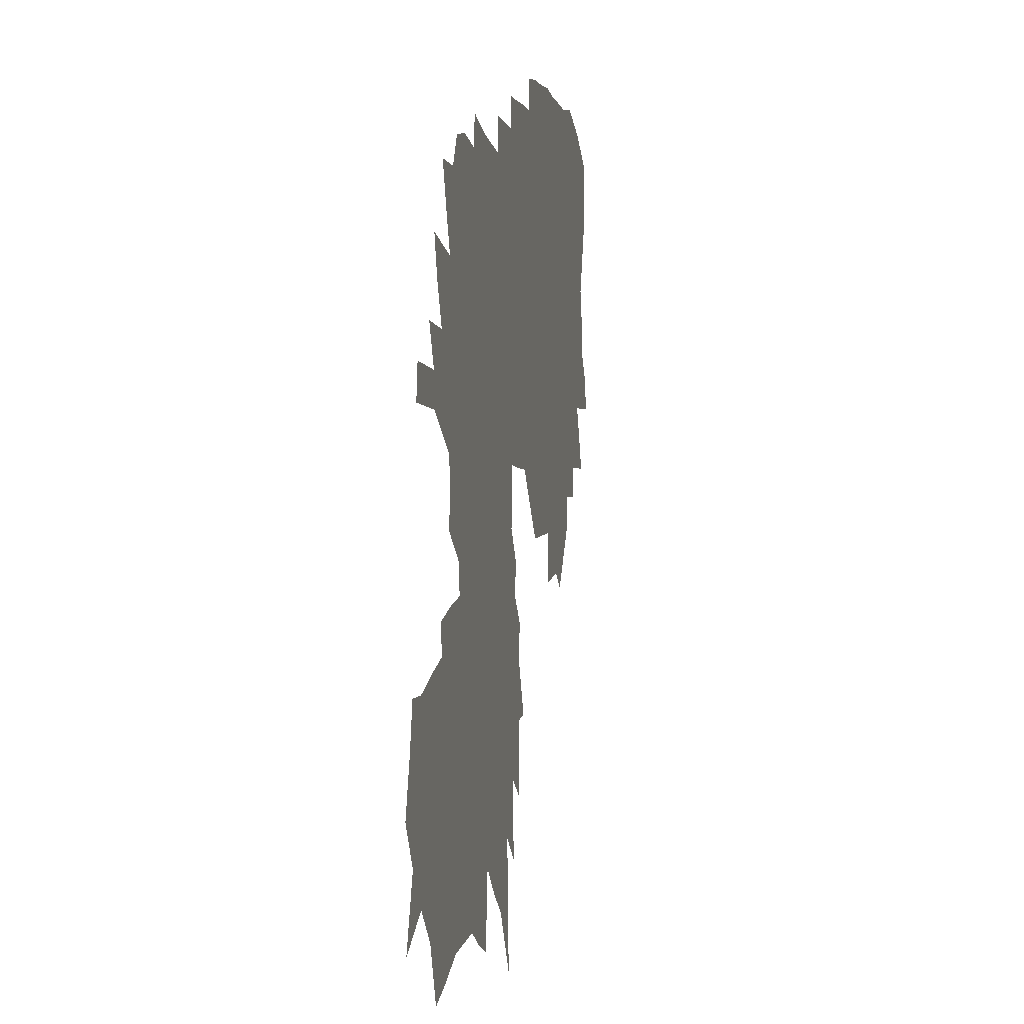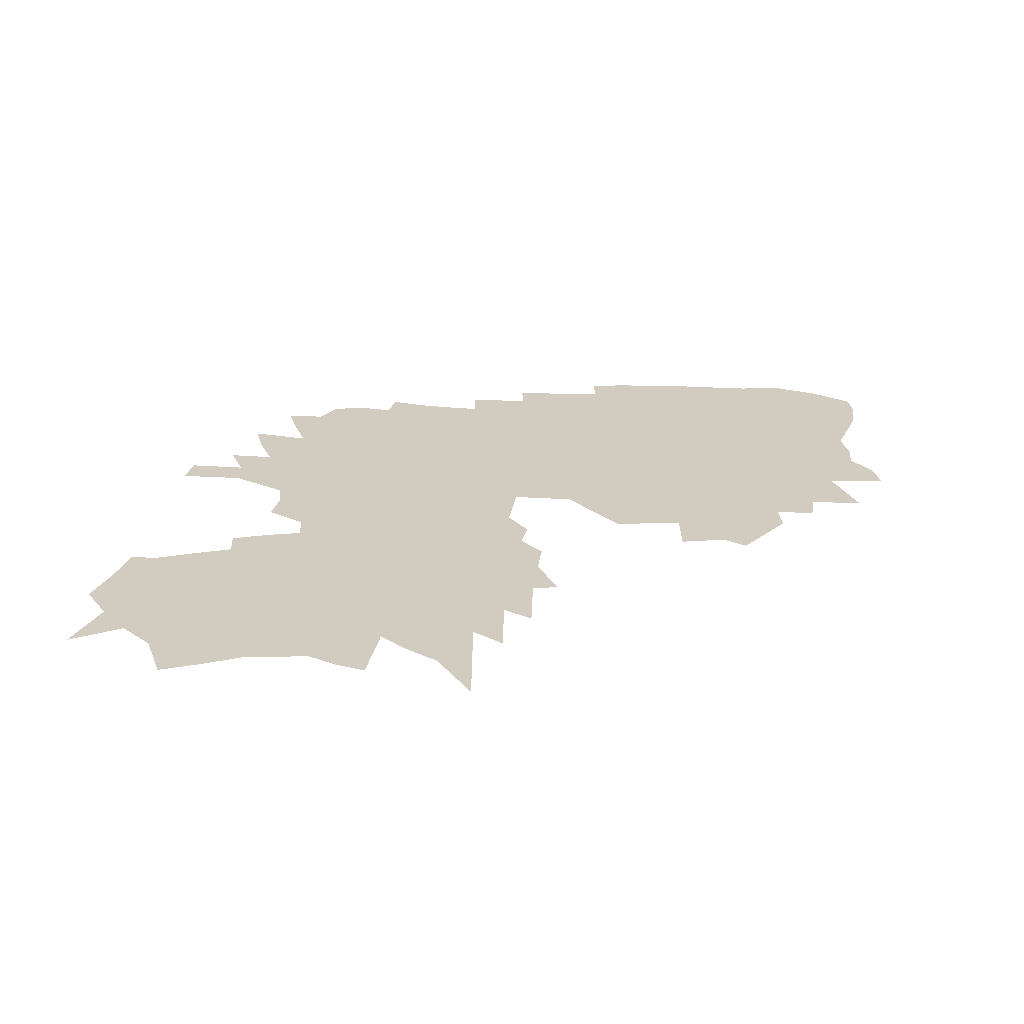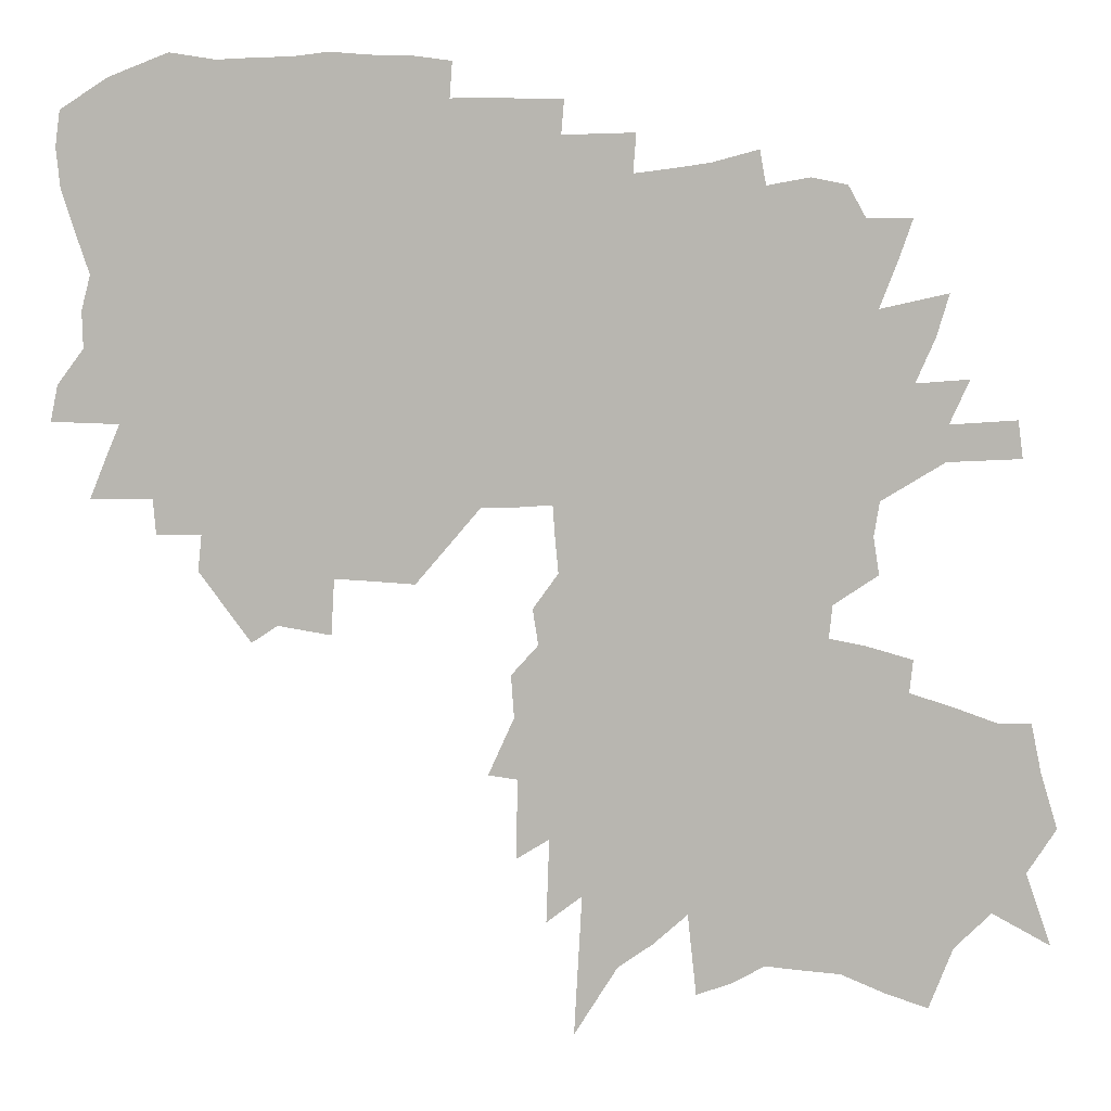
<metadata>
{"format":"obj","ext":"obj","renderer":"f3d","projection":"perspective","resolution":1024,"background":"white","views":[{"elev":0.0,"azim":-79.2,"up":"+Y"},{"elev":24.0,"azim":3.1,"up":"+Z"},{"elev":8.2,"azim":-177.7,"up":"+Y"}]}
</metadata>
<code>
v 446 349.5 0
v 459.8 395.4 0
v 468 434.3 0
v 448.8 254.3 0
v 469.3 313.3 0
v 482.4 360.6 0
v 493 403.3 0
v 494.8 434.7 0
v 495.8 280.3 0
v 512.5 334.7 0
v 523.8 379.4 0
v 534.8 420.5 0
v 532.7 448.3 0
v 480 644.5 0
v 484 674.7 0
v 525.6 251.2 0
v 538 302.5 0
v 555.4 358.2 0
v 560.8 394.2 0
v 569.6 432.9 0
v 564.6 458.4 0
v 561.8 485 0
v 539.3 641.7 0
v 537.7 671.1 0
v 521.9 706.3 0
v 544.8 201.4 0
v 562.9 267.8 0
v 577.1 322.9 0
v 589.4 371.5 0
v 593.5 405.1 0
v 602 443.3 0
v 601.6 469.9 0
v 599.6 496 0
v 589.9 552.4 0
v 594.6 582.5 0
v 590.2 610.6 0
v 583.8 639.9 0
v 577.7 669.6 0
v 564.6 703 0
v 549 738.6 0
v 539 772.8 0
v 580.1 213.6 0
v 598.8 284.7 0
v 609.7 334.9 0
v 618.8 379 0
v 624 414.2 0
v 630.6 450.1 0
v 629.8 475.5 0
v 628.5 501.7 0
v 625.8 528.3 0
v 627.5 556.9 0
v 629.5 584.3 0
v 628.3 610.6 0
v 626.7 637.4 0
v 623.3 664.7 0
v 618.2 693.1 0
v 608.6 724.7 0
v 593.6 760.5 0
v 579.8 796.1 0
v 567.9 830.9 0
v 615.3 228.7 0
v 631.9 299.8 0
v 640.1 344.8 0
v 648.4 388.7 0
v 652.6 421.5 0
v 655.9 452.3 0
v 655.9 478.1 0
v 655.8 504.4 0
v 654.9 530.7 0
v 654.6 557.3 0
v 655.6 584.1 0
v 657.6 611.3 0
v 654.9 638.4 0
v 651.9 666 0
v 647 695.2 0
v 641.3 725 0
v 635.4 755.3 0
v 619.9 792.2 0
v 604.2 830 0
v 618.7 856 0
v 645.9 231.5 0
v 658.2 295.7 0
v 666.7 346.1 0
v 673.3 388.1 0
v 678.6 425 0
v 681.2 454.2 0
v 682.7 480.7 0
v 683.4 506.6 0
v 684.4 532.8 0
v 684.3 558.8 0
v 684.2 585 0
v 685.2 611.7 0
v 684.1 638.3 0
v 681.5 665.9 0
v 678.7 694.1 0
v 675.4 722.9 0
v 673.7 750.9 0
v 670.7 779.4 0
v 659.6 815.6 0
v 647.4 861.5 0
v 675.8 234.7 0
v 686.5 302 0
v 693.8 352.2 0
v 699.2 391.7 0
v 703.4 426.6 0
v 705.8 454.1 0
v 707.6 480.7 0
v 710 508.2 0
v 710.8 533.4 0
v 712.1 559.5 0
v 712.3 585.5 0
v 712.6 611.7 0
v 711.8 638.3 0
v 709.8 665.9 0
v 707.4 694.2 0
v 705.8 722 0
v 701.9 752.3 0
v 697.7 782.8 0
v 694.7 810.8 0
v 681.6 855.3 0
v 686.6 882.8 0
v 702.9 219.8 0
v 712 290.6 0
v 718.3 341.7 0
v 723.3 386.7 0
v 727.3 424.2 0
v 730.3 453.6 0
v 732.4 480.2 0
v 734.5 506.7 0
v 736.8 533.4 0
v 738.3 559.4 0
v 739.1 585.2 0
v 739.6 611.2 0
v 739.2 637.8 0
v 737.8 665.4 0
v 735.9 693.7 0
v 734.6 721.6 0
v 730 753.5 0
v 727.1 782.9 0
v 724 813.4 0
v 722.2 844.5 0
v 723.9 872.7 0
v 730.7 210.3 0
v 737.8 276.5 0
v 743.4 333.6 0
v 747.7 386.4 0
v 751.2 419.7 0
v 754.5 452.8 0
v 757.3 480.4 0
v 760.3 507.7 0
v 762.3 533 0
v 763.8 558.4 0
v 765.3 584.5 0
v 765.9 610.6 0
v 765.9 637.4 0
v 765.6 664.6 0
v 765 692.1 0
v 764.2 719.9 0
v 762.4 748.7 0
v 760.3 777.7 0
v 756.5 808.9 0
v 754.5 839.3 0
v 753.9 868.3 0
v 765.7 251.7 0
v 768.8 325.6 0
v 772 376.4 0
v 775.2 414.6 0
v 778.2 449.9 0
v 781.3 479 0
v 784.6 504.1 0
v 786.9 530.8 0
v 789.1 556.9 0
v 791 582.9 0
v 792.2 609.7 0
v 792.6 636.8 0
v 792.6 663.9 0
v 792.6 690.8 0
v 794 717.1 0
v 791.2 746.3 0
v 789.4 774.9 0
v 786.5 805.6 0
v 786.1 834.2 0
v 784 864.5 0
v 781.6 895.6 0
v 793.8 232.1 0
v 795.1 309.4 0
v 796.3 371.3 0
v 799.2 409.4 0
v 801.6 447 0
v 805 474.2 0
v 809.2 499.5 0
v 812.2 526.8 0
v 815 553.4 0
v 817.4 580.8 0
v 818.9 608.3 0
v 819.9 636 0
v 820.6 663.1 0
v 820.5 689.5 0
v 820.4 715.7 0
v 818.4 744.8 0
v 816.9 773.1 0
v 816.8 800.5 0
v 814.9 831.8 0
v 812.6 863.9 0
v 810.6 894.7 0
v 828.9 175.9 0
v 822.5 290.7 0
v 822 355.8 0
v 823.5 401.6 0
v 826.1 437.5 0
v 830.5 465.6 0
v 833.6 495.6 0
v 837 524 0
v 841.5 552.2 0
v 844.1 578.5 0
v 846 606.4 0
v 846.9 635.4 0
v 847.3 662.6 0
v 846.8 688.6 0
v 846.3 715.1 0
v 845.2 742.9 0
v 846.6 768.1 0
v 845.4 794.7 0
v 842.9 829.3 0
v 841.1 861 0
v 839.5 893.8 0
v 837.1 921.5 0
v 851.2 268.8 0
v 848.8 337.2 0
v 850.2 383.6 0
v 851.7 425 0
v 854.4 463.8 0
v 857.4 494.7 0
v 861.9 523.7 0
v 874.4 604.5 0
v 873.8 633.9 0
v 872.7 661.7 0
v 872.8 688.2 0
v 872.1 714.4 0
v 871.6 741.1 0
v 871.6 767.7 0
v 870.9 795.4 0
v 870.2 830.4 0
v 869.4 864 0
v 868 894 0
v 866.8 921.4 0
v 875.5 320.7 0
v 874 385.8 0
v 876.7 436 0
v 879.2 470.3 0
v 902.8 603.8 0
v 901.7 632.5 0
v 899.5 660.9 0
v 898.9 687.7 0
v 898.8 714.6 0
v 898.4 741.5 0
v 897.3 767.4 0
v 897.2 795.7 0
v 897 826.4 0
v 896.8 860.1 0
v 896.5 890.9 0
v 896.5 922.5 0
v 897.5 389.2 0
v 929 572.9 0
v 931 603.9 0
v 929.7 631.7 0
v 927 660.2 0
v 926.1 687.5 0
v 925 714.3 0
v 923.8 740.7 0
v 923.8 768.4 0
v 922.8 794.2 0
v 923.6 826.5 0
v 923.8 855.8 0
v 924.9 890.5 0
v 925.4 921.7 0
v 923.2 950.2 0
v 954.8 542.7 0
v 957 572.9 0
v 958.1 603 0
v 956.5 632 0
v 956.3 660.3 0
v 953.5 687.6 0
v 951.1 714.3 0
v 949.5 740.5 0
v 949 767.2 0
v 948.5 793.8 0
v 949.5 824 0
v 950.8 855 0
v 952.2 887.1 0
v 955.1 922.8 0
v 956.7 954.4 0
v 986.8 545 0
v 989.9 574.9 0
v 991 604.1 0
v 985 633.2 0
v 982.9 660.8 0
v 979.7 688 0
v 976.8 714.4 0
v 975 740.4 0
v 974.3 766.7 0
v 973.9 793.1 0
v 975.5 823 0
v 977.5 853.8 0
v 980.8 888.1 0
v 982.3 918.5 0
v 986.7 954.8 0
v 1019 546.8 0
v 1023 576.8 0
v 1020 605.6 0
v 1015 634 0
v 1009 662.2 0
v 1005 688.8 0
v 1001 715 0
v 999 739.8 0
v 999.1 766.5 0
v 999 792.3 0
v 1001 821.8 0
v 1004 852.1 0
v 1008 886.1 0
v 1013 921 0
v 1018 957.2 0
v 1022 501.5 0
v 1057 549.6 0
v 1058 578.5 0
v 1050 607.5 0
v 1043 635.9 0
v 1038 662.8 0
v 1032 689.6 0
v 1027 715.6 0
v 1023 740 0
v 1022 764.9 0
v 1023 791.3 0
v 1025 818.2 0
v 1030 850 0
v 1035 883.4 0
v 1039 915.3 0
v 1047 953.6 0
v 1065 508.9 0
v 1094 552.2 0
v 1091 580.2 0
v 1080 609.7 0
v 1068 639.4 0
v 1062 665.8 0
v 1059 691.3 0
v 1052 716.7 0
v 1052 741.9 0
v 1049 766.4 0
v 1049 791.6 0
v 1053 820.1 0
v 1058 851.9 0
v 1063 882.8 0
v 1072 919.6 0
v 1076 952.7 0
v 1085 495 0
v 1127 552.2 0
v 1124 581.3 0
v 1111 612.2 0
v 1097 641 0
v 1092 667.2 0
v 1087 692.9 0
v 1081 718.2 0
v 1079 743.2 0
v 1076 767.8 0
v 1078 794.4 0
v 1080 821.4 0
v 1087 853 0
v 1095 886.2 0
v 1100 918.4 0
v 1106 951.3 0
v 1160 581.4 0
v 1162 610.1 0
v 1143 640.2 0
v 1132 667.9 0
v 1130 694.8 0
v 1121 720.8 0
v 1118 746.7 0
v 1108 771.1 0
v 1111 798 0
v 1113 825.5 0
v 1125 859.3 0
v 1137 894.9 0
v 1143 927.5 0
v 1143 956.8 0
v 1212 609.5 0
v 1200 639.5 0
v 1187 668.9 0
v 1182 697 0
v 1165 724.2 0
v 1158 750.7 0
v 1148 775.9 0
v 1151 804 0
v 1161 835.8 0
v 1178 872.4 0
v 1188 906.7 0
v 1190 938 0
v 1242 670.7 0
v 1236 699.8 0
v 1214 728.2 0
v 1215 757.8 0
v 1208 785.9 0
v 1219 819.4 0
v 1229 853.5 0
v 1232 884.7 0
v 1228 913.2 0
f 5 6 1
f 1 6 2
f 6 7 2
f 2 7 3
f 7 8 3
f 4 9 5
f 9 10 5
f 5 10 6
f 10 11 6
f 6 11 7
f 11 12 7
f 7 12 8
f 12 13 8
f 16 17 9
f 9 17 10
f 17 18 10
f 10 18 11
f 18 19 11
f 11 19 12
f 19 20 12
f 12 20 13
f 20 21 13
f 14 23 15
f 23 24 15
f 26 27 16
f 16 27 17
f 27 28 17
f 17 28 18
f 28 29 18
f 18 29 19
f 29 30 19
f 19 30 20
f 30 31 20
f 20 31 21
f 31 32 21
f 21 32 22
f 32 33 22
f 36 37 23
f 23 37 24
f 37 38 24
f 24 38 25
f 38 39 25
f 26 42 27
f 42 43 27
f 27 43 28
f 43 44 28
f 28 44 29
f 44 45 29
f 29 45 30
f 45 46 30
f 30 46 31
f 46 47 31
f 31 47 32
f 47 48 32
f 32 48 33
f 48 49 33
f 50 51 34
f 34 51 35
f 51 52 35
f 35 52 36
f 52 53 36
f 36 53 37
f 53 54 37
f 37 54 38
f 54 55 38
f 38 55 39
f 55 56 39
f 39 56 40
f 56 57 40
f 40 57 41
f 57 58 41
f 42 61 43
f 61 62 43
f 43 62 44
f 62 63 44
f 44 63 45
f 63 64 45
f 45 64 46
f 64 65 46
f 46 65 47
f 65 66 47
f 47 66 48
f 66 67 48
f 48 67 49
f 67 68 49
f 49 68 50
f 68 69 50
f 50 69 51
f 69 70 51
f 51 70 52
f 70 71 52
f 52 71 53
f 71 72 53
f 53 72 54
f 72 73 54
f 54 73 55
f 73 74 55
f 55 74 56
f 74 75 56
f 56 75 57
f 75 76 57
f 57 76 58
f 76 77 58
f 58 77 59
f 77 78 59
f 59 78 60
f 78 79 60
f 61 81 62
f 81 82 62
f 62 82 63
f 82 83 63
f 63 83 64
f 83 84 64
f 64 84 65
f 84 85 65
f 65 85 66
f 85 86 66
f 66 86 67
f 86 87 67
f 67 87 68
f 87 88 68
f 68 88 69
f 88 89 69
f 69 89 70
f 89 90 70
f 70 90 71
f 90 91 71
f 71 91 72
f 91 92 72
f 72 92 73
f 92 93 73
f 73 93 74
f 93 94 74
f 74 94 75
f 94 95 75
f 75 95 76
f 95 96 76
f 76 96 77
f 96 97 77
f 77 97 78
f 97 98 78
f 78 98 79
f 98 99 79
f 79 99 80
f 99 100 80
f 81 101 82
f 101 102 82
f 82 102 83
f 102 103 83
f 83 103 84
f 103 104 84
f 84 104 85
f 104 105 85
f 85 105 86
f 105 106 86
f 86 106 87
f 106 107 87
f 87 107 88
f 107 108 88
f 88 108 89
f 108 109 89
f 89 109 90
f 109 110 90
f 90 110 91
f 110 111 91
f 91 111 92
f 111 112 92
f 92 112 93
f 112 113 93
f 93 113 94
f 113 114 94
f 94 114 95
f 114 115 95
f 95 115 96
f 115 116 96
f 96 116 97
f 116 117 97
f 97 117 98
f 117 118 98
f 98 118 99
f 118 119 99
f 99 119 100
f 119 120 100
f 101 122 102
f 122 123 102
f 102 123 103
f 123 124 103
f 103 124 104
f 124 125 104
f 104 125 105
f 125 126 105
f 105 126 106
f 126 127 106
f 106 127 107
f 127 128 107
f 107 128 108
f 128 129 108
f 108 129 109
f 129 130 109
f 109 130 110
f 130 131 110
f 110 131 111
f 131 132 111
f 111 132 112
f 132 133 112
f 112 133 113
f 133 134 113
f 113 134 114
f 134 135 114
f 114 135 115
f 135 136 115
f 115 136 116
f 136 137 116
f 116 137 117
f 137 138 117
f 117 138 118
f 138 139 118
f 118 139 119
f 139 140 119
f 119 140 120
f 140 141 120
f 120 141 121
f 141 142 121
f 122 143 123
f 143 144 123
f 123 144 124
f 144 145 124
f 124 145 125
f 145 146 125
f 125 146 126
f 146 147 126
f 126 147 127
f 147 148 127
f 127 148 128
f 148 149 128
f 128 149 129
f 149 150 129
f 129 150 130
f 150 151 130
f 130 151 131
f 151 152 131
f 131 152 132
f 152 153 132
f 132 153 133
f 153 154 133
f 133 154 134
f 154 155 134
f 134 155 135
f 155 156 135
f 135 156 136
f 156 157 136
f 136 157 137
f 157 158 137
f 137 158 138
f 158 159 138
f 138 159 139
f 159 160 139
f 139 160 140
f 160 161 140
f 140 161 141
f 161 162 141
f 141 162 142
f 162 163 142
f 144 164 145
f 164 165 145
f 145 165 146
f 165 166 146
f 146 166 147
f 166 167 147
f 147 167 148
f 167 168 148
f 148 168 149
f 168 169 149
f 149 169 150
f 169 170 150
f 150 170 151
f 170 171 151
f 151 171 152
f 171 172 152
f 152 172 153
f 172 173 153
f 153 173 154
f 173 174 154
f 154 174 155
f 174 175 155
f 155 175 156
f 175 176 156
f 156 176 157
f 176 177 157
f 157 177 158
f 177 178 158
f 158 178 159
f 178 179 159
f 159 179 160
f 179 180 160
f 160 180 161
f 180 181 161
f 161 181 162
f 181 182 162
f 162 182 163
f 182 183 163
f 164 185 165
f 185 186 165
f 165 186 166
f 186 187 166
f 166 187 167
f 187 188 167
f 167 188 168
f 188 189 168
f 168 189 169
f 189 190 169
f 169 190 170
f 190 191 170
f 170 191 171
f 191 192 171
f 171 192 172
f 192 193 172
f 172 193 173
f 193 194 173
f 173 194 174
f 194 195 174
f 174 195 175
f 195 196 175
f 175 196 176
f 196 197 176
f 176 197 177
f 197 198 177
f 177 198 178
f 198 199 178
f 178 199 179
f 199 200 179
f 179 200 180
f 200 201 180
f 180 201 181
f 201 202 181
f 181 202 182
f 202 203 182
f 182 203 183
f 203 204 183
f 183 204 184
f 204 205 184
f 185 206 186
f 206 207 186
f 186 207 187
f 207 208 187
f 187 208 188
f 208 209 188
f 188 209 189
f 209 210 189
f 189 210 190
f 210 211 190
f 190 211 191
f 211 212 191
f 191 212 192
f 212 213 192
f 192 213 193
f 213 214 193
f 193 214 194
f 214 215 194
f 194 215 195
f 215 216 195
f 195 216 196
f 216 217 196
f 196 217 197
f 217 218 197
f 197 218 198
f 218 219 198
f 198 219 199
f 219 220 199
f 199 220 200
f 220 221 200
f 200 221 201
f 221 222 201
f 201 222 202
f 222 223 202
f 202 223 203
f 223 224 203
f 203 224 204
f 224 225 204
f 204 225 205
f 225 226 205
f 207 228 208
f 228 229 208
f 208 229 209
f 229 230 209
f 209 230 210
f 230 231 210
f 210 231 211
f 231 232 211
f 211 232 212
f 232 233 212
f 212 233 213
f 233 234 213
f 213 234 214
f 216 235 217
f 235 236 217
f 217 236 218
f 236 237 218
f 218 237 219
f 237 238 219
f 219 238 220
f 238 239 220
f 220 239 221
f 239 240 221
f 221 240 222
f 240 241 222
f 222 241 223
f 241 242 223
f 223 242 224
f 242 243 224
f 224 243 225
f 243 244 225
f 225 244 226
f 244 245 226
f 226 245 227
f 245 246 227
f 229 247 230
f 247 248 230
f 230 248 231
f 248 249 231
f 231 249 232
f 249 250 232
f 232 250 233
f 235 251 236
f 251 252 236
f 236 252 237
f 252 253 237
f 237 253 238
f 253 254 238
f 238 254 239
f 254 255 239
f 239 255 240
f 255 256 240
f 240 256 241
f 256 257 241
f 241 257 242
f 257 258 242
f 242 258 243
f 258 259 243
f 243 259 244
f 259 260 244
f 244 260 245
f 260 261 245
f 245 261 246
f 261 262 246
f 248 263 249
f 264 265 251
f 251 265 252
f 265 266 252
f 252 266 253
f 266 267 253
f 253 267 254
f 267 268 254
f 254 268 255
f 268 269 255
f 255 269 256
f 269 270 256
f 256 270 257
f 270 271 257
f 257 271 258
f 271 272 258
f 258 272 259
f 272 273 259
f 259 273 260
f 273 274 260
f 260 274 261
f 274 275 261
f 261 275 262
f 275 276 262
f 278 279 264
f 264 279 265
f 279 280 265
f 265 280 266
f 280 281 266
f 266 281 267
f 281 282 267
f 267 282 268
f 282 283 268
f 268 283 269
f 283 284 269
f 269 284 270
f 284 285 270
f 270 285 271
f 285 286 271
f 271 286 272
f 286 287 272
f 272 287 273
f 287 288 273
f 273 288 274
f 288 289 274
f 274 289 275
f 289 290 275
f 275 290 276
f 290 291 276
f 276 291 277
f 291 292 277
f 278 293 279
f 293 294 279
f 279 294 280
f 294 295 280
f 280 295 281
f 295 296 281
f 281 296 282
f 296 297 282
f 282 297 283
f 297 298 283
f 283 298 284
f 298 299 284
f 284 299 285
f 299 300 285
f 285 300 286
f 300 301 286
f 286 301 287
f 301 302 287
f 287 302 288
f 302 303 288
f 288 303 289
f 303 304 289
f 289 304 290
f 304 305 290
f 290 305 291
f 305 306 291
f 291 306 292
f 306 307 292
f 293 308 294
f 308 309 294
f 294 309 295
f 309 310 295
f 295 310 296
f 310 311 296
f 296 311 297
f 311 312 297
f 297 312 298
f 312 313 298
f 298 313 299
f 313 314 299
f 299 314 300
f 314 315 300
f 300 315 301
f 315 316 301
f 301 316 302
f 316 317 302
f 302 317 303
f 317 318 303
f 303 318 304
f 318 319 304
f 304 319 305
f 319 320 305
f 305 320 306
f 320 321 306
f 306 321 307
f 321 322 307
f 323 324 308
f 308 324 309
f 324 325 309
f 309 325 310
f 325 326 310
f 310 326 311
f 326 327 311
f 311 327 312
f 327 328 312
f 312 328 313
f 328 329 313
f 313 329 314
f 329 330 314
f 314 330 315
f 330 331 315
f 315 331 316
f 331 332 316
f 316 332 317
f 332 333 317
f 317 333 318
f 333 334 318
f 318 334 319
f 334 335 319
f 319 335 320
f 335 336 320
f 320 336 321
f 336 337 321
f 321 337 322
f 337 338 322
f 323 339 324
f 339 340 324
f 324 340 325
f 340 341 325
f 325 341 326
f 341 342 326
f 326 342 327
f 342 343 327
f 327 343 328
f 343 344 328
f 328 344 329
f 344 345 329
f 329 345 330
f 345 346 330
f 330 346 331
f 346 347 331
f 331 347 332
f 347 348 332
f 332 348 333
f 348 349 333
f 333 349 334
f 349 350 334
f 334 350 335
f 350 351 335
f 335 351 336
f 351 352 336
f 336 352 337
f 352 353 337
f 337 353 338
f 353 354 338
f 339 355 340
f 355 356 340
f 340 356 341
f 356 357 341
f 341 357 342
f 357 358 342
f 342 358 343
f 358 359 343
f 343 359 344
f 359 360 344
f 344 360 345
f 360 361 345
f 345 361 346
f 361 362 346
f 346 362 347
f 362 363 347
f 347 363 348
f 363 364 348
f 348 364 349
f 364 365 349
f 349 365 350
f 365 366 350
f 350 366 351
f 366 367 351
f 351 367 352
f 367 368 352
f 352 368 353
f 368 369 353
f 353 369 354
f 369 370 354
f 357 371 358
f 371 372 358
f 358 372 359
f 372 373 359
f 359 373 360
f 373 374 360
f 360 374 361
f 374 375 361
f 361 375 362
f 375 376 362
f 362 376 363
f 376 377 363
f 363 377 364
f 377 378 364
f 364 378 365
f 378 379 365
f 365 379 366
f 379 380 366
f 366 380 367
f 380 381 367
f 367 381 368
f 381 382 368
f 368 382 369
f 382 383 369
f 369 383 370
f 383 384 370
f 372 385 373
f 385 386 373
f 373 386 374
f 386 387 374
f 374 387 375
f 387 388 375
f 375 388 376
f 388 389 376
f 376 389 377
f 389 390 377
f 377 390 378
f 390 391 378
f 378 391 379
f 391 392 379
f 379 392 380
f 392 393 380
f 380 393 381
f 393 394 381
f 381 394 382
f 394 395 382
f 382 395 383
f 395 396 383
f 383 396 384
f 387 397 388
f 397 398 388
f 388 398 389
f 398 399 389
f 389 399 390
f 399 400 390
f 390 400 391
f 400 401 391
f 391 401 392
f 401 402 392
f 392 402 393
f 402 403 393
f 393 403 394
f 403 404 394
f 394 404 395
f 404 405 395
f 395 405 396

</code>
